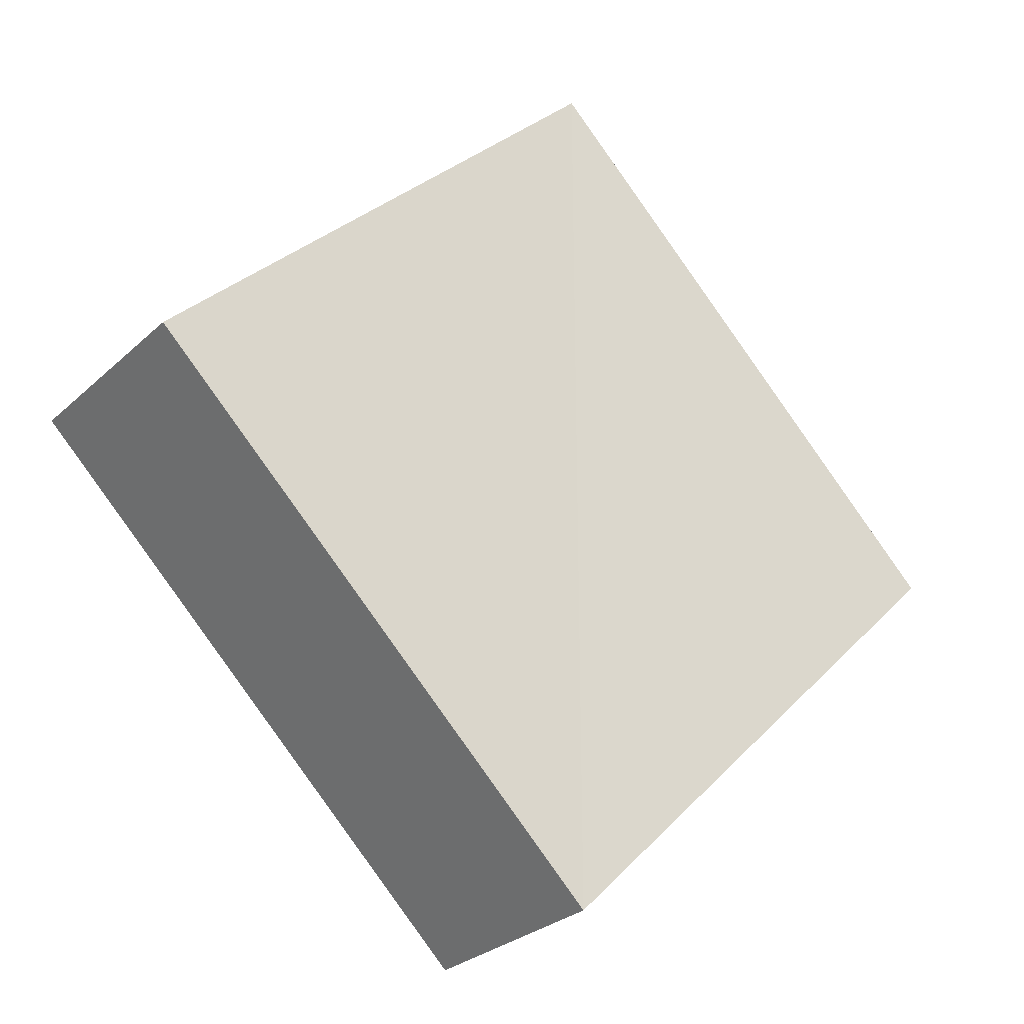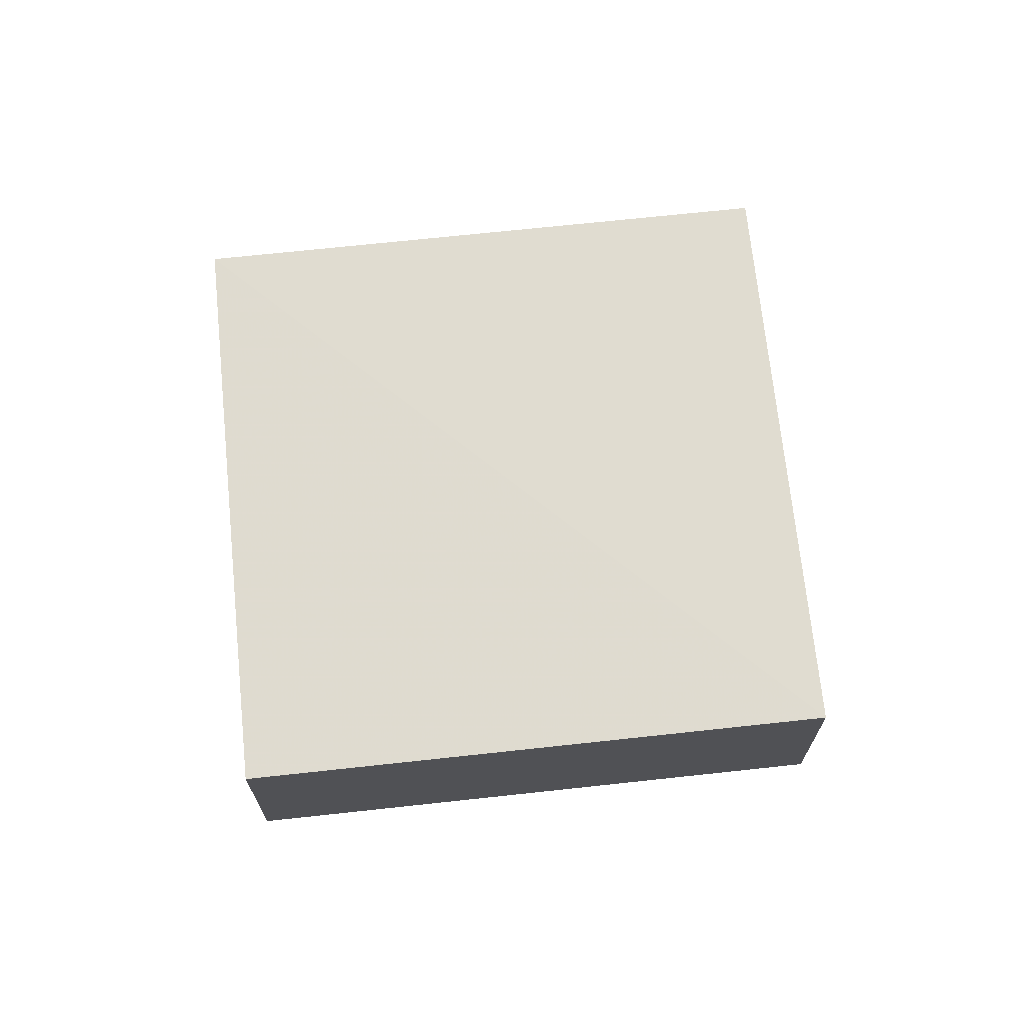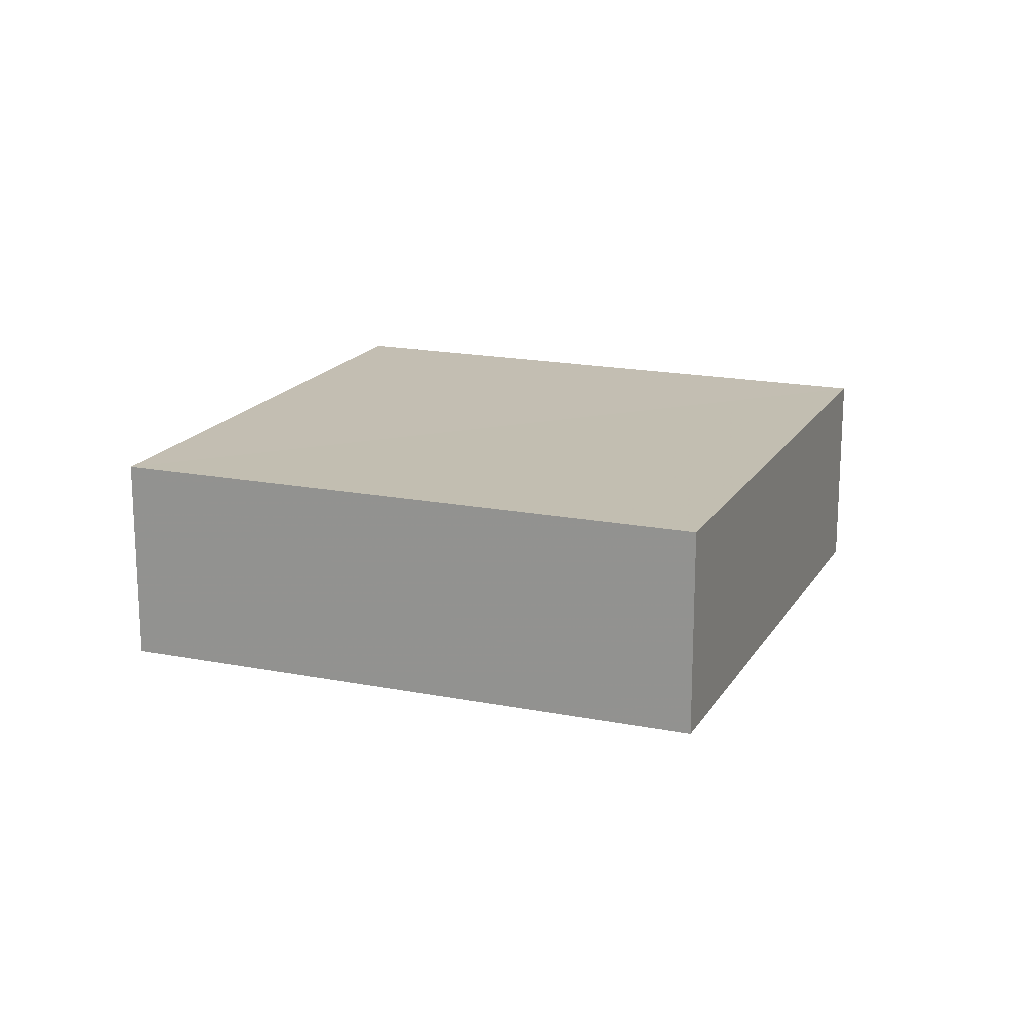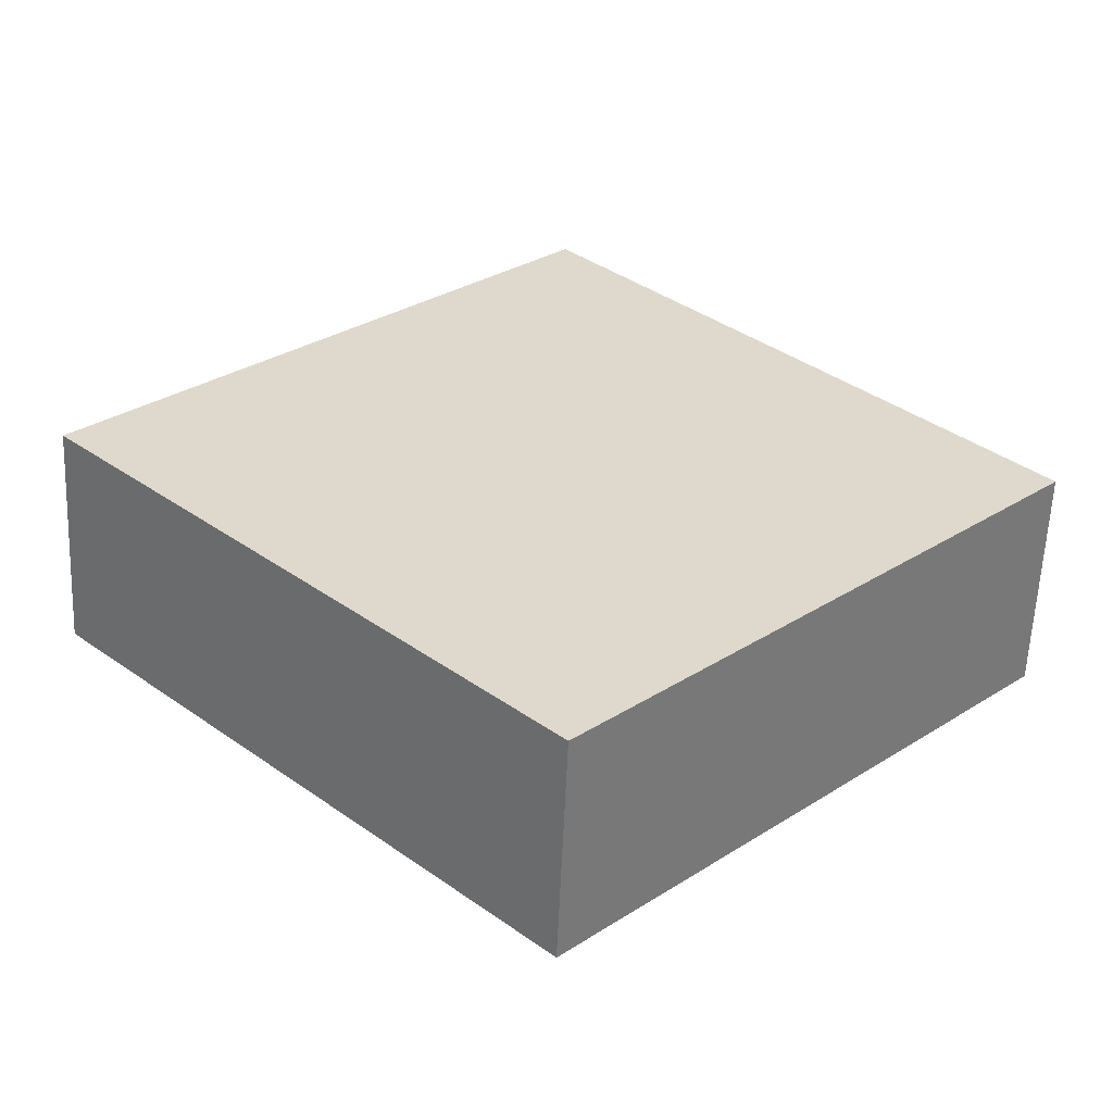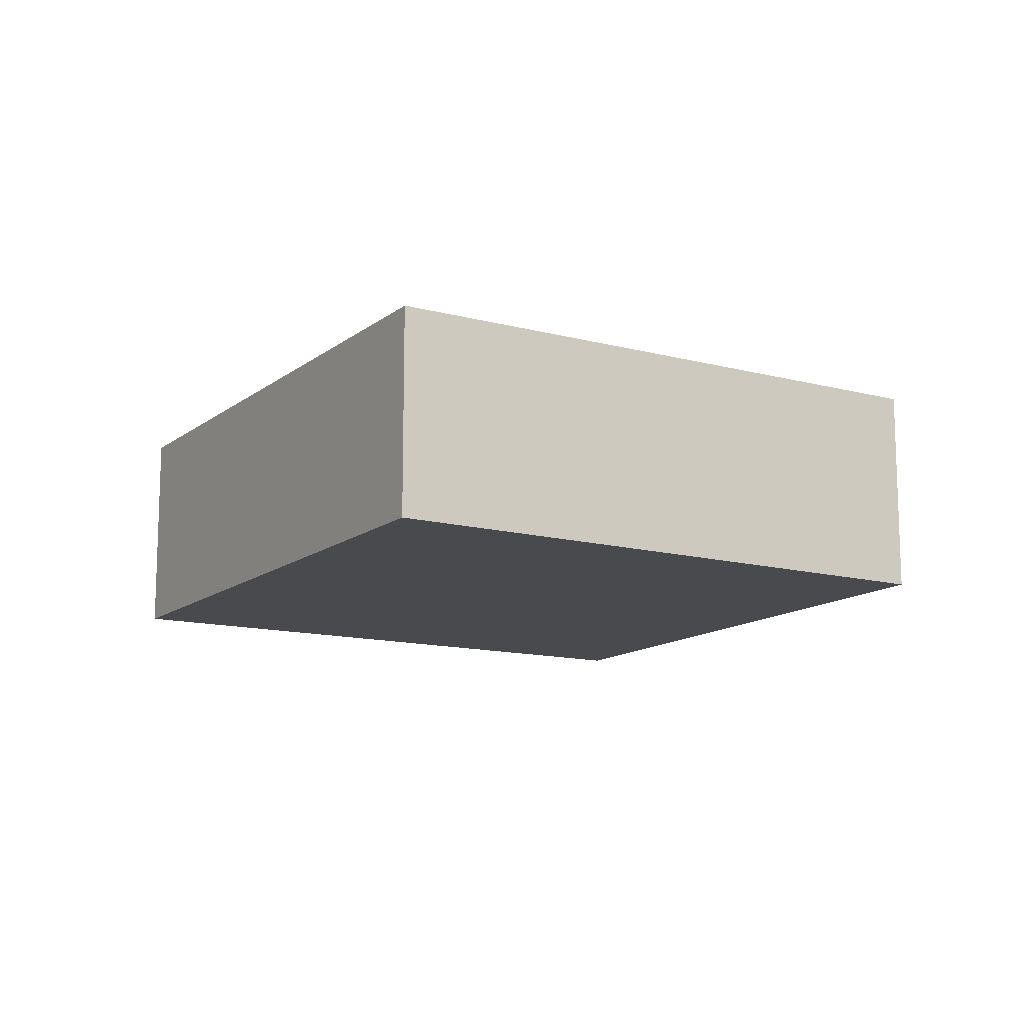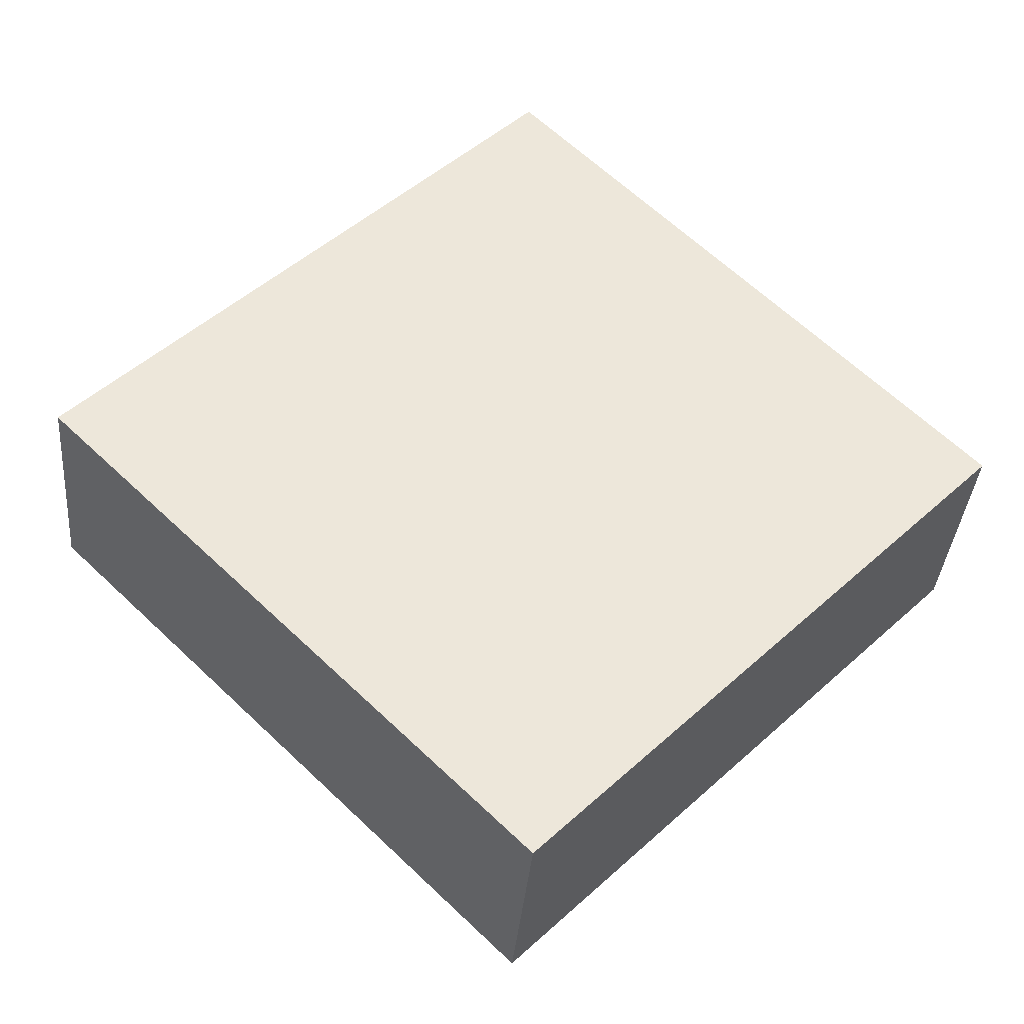
<metadata>
{"format":"obj","ext":"obj","renderer":"f3d","projection":"perspective","resolution":1024,"background":"white","views":[{"elev":-28.9,"azim":-35.2,"up":"+Y"},{"elev":69.9,"azim":129.0,"up":"+Z"},{"elev":17.3,"azim":-113.3,"up":"+Z"},{"elev":-58.6,"azim":-2.8,"up":"+Y"},{"elev":-13.2,"azim":-166.1,"up":"+Z"},{"elev":-35.8,"azim":-4.8,"up":"+Y"}]}
</metadata>
<code>
o 1746
v 2244 1871 13.23
v 2244 1871 13.24
v 2244 1871 13.23
v 2244 1871 13.23
v 2244 1871 13.23
v 2244 1871 13.24
v 2244 1871 13.24
v 2244 1871 13.24
v 2244 1871 13.23
v 2244 1871 13.23
v 2244 1871 13.24
v 2244 1871 13.24
v 2244 1871 13.24
v 2244 1871 13.23
v 2244 1871 13.24
v 2244 1871 13.24
v 2244 1871 13.24
v 2244 1871 13.23
v 2244 1871 13.23
v 2244 1871 13.23
v 2244 1871 13.24
v 2244 1871 13.24
v 2244 1871 13.23
v 2244 1871 13.23
f 1 2 3
f 4 5 3
f 6 5 7
f 4 8 9
f 1 10 9
f 11 10 12
f 13 14 15
f 16 17 15
f 18 17 19
f 16 20 21
f 13 22 21
f 23 22 24

</code>
